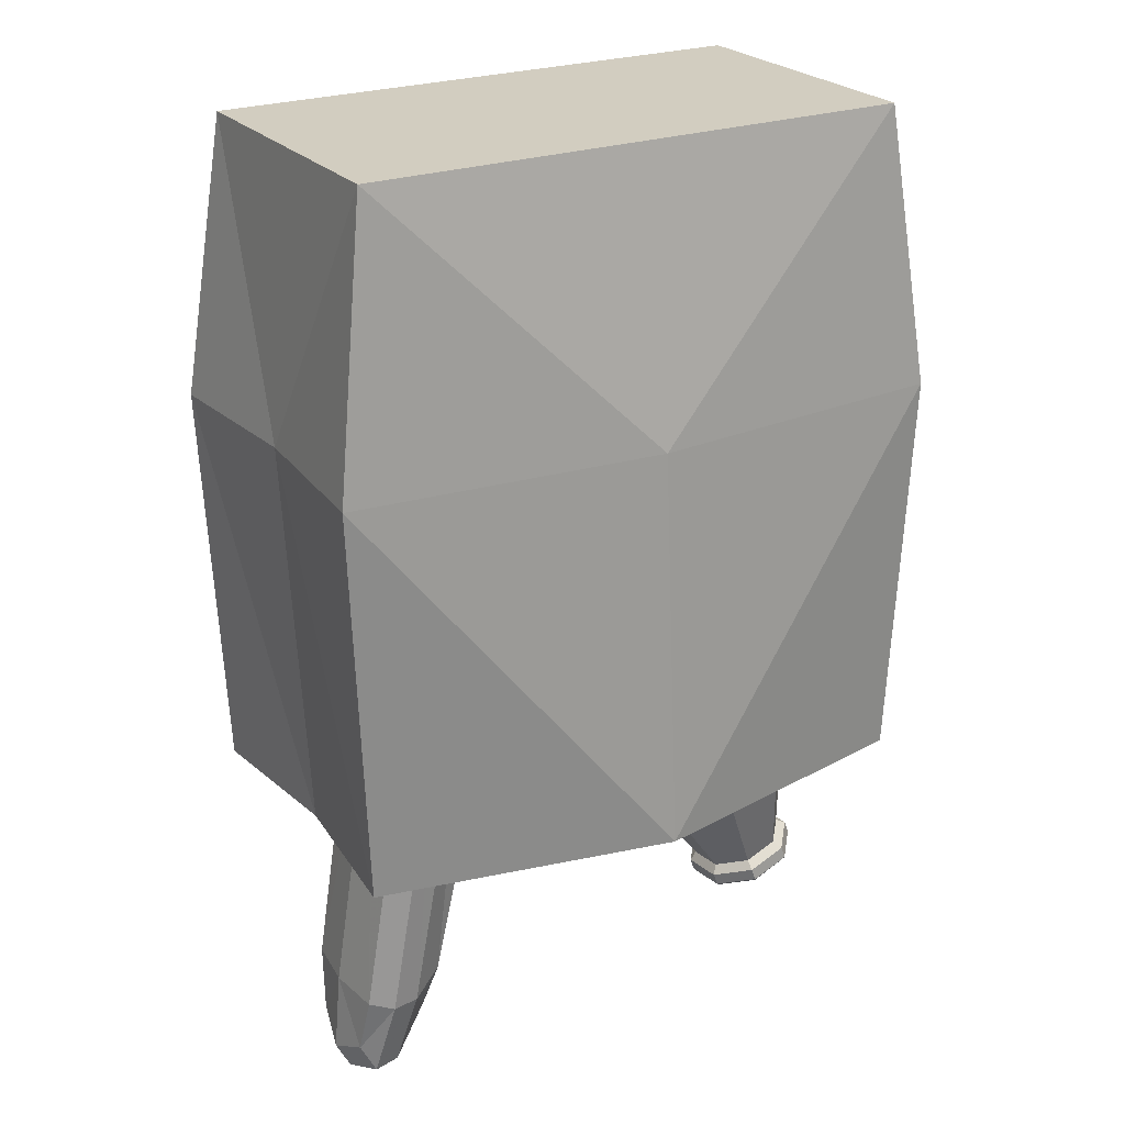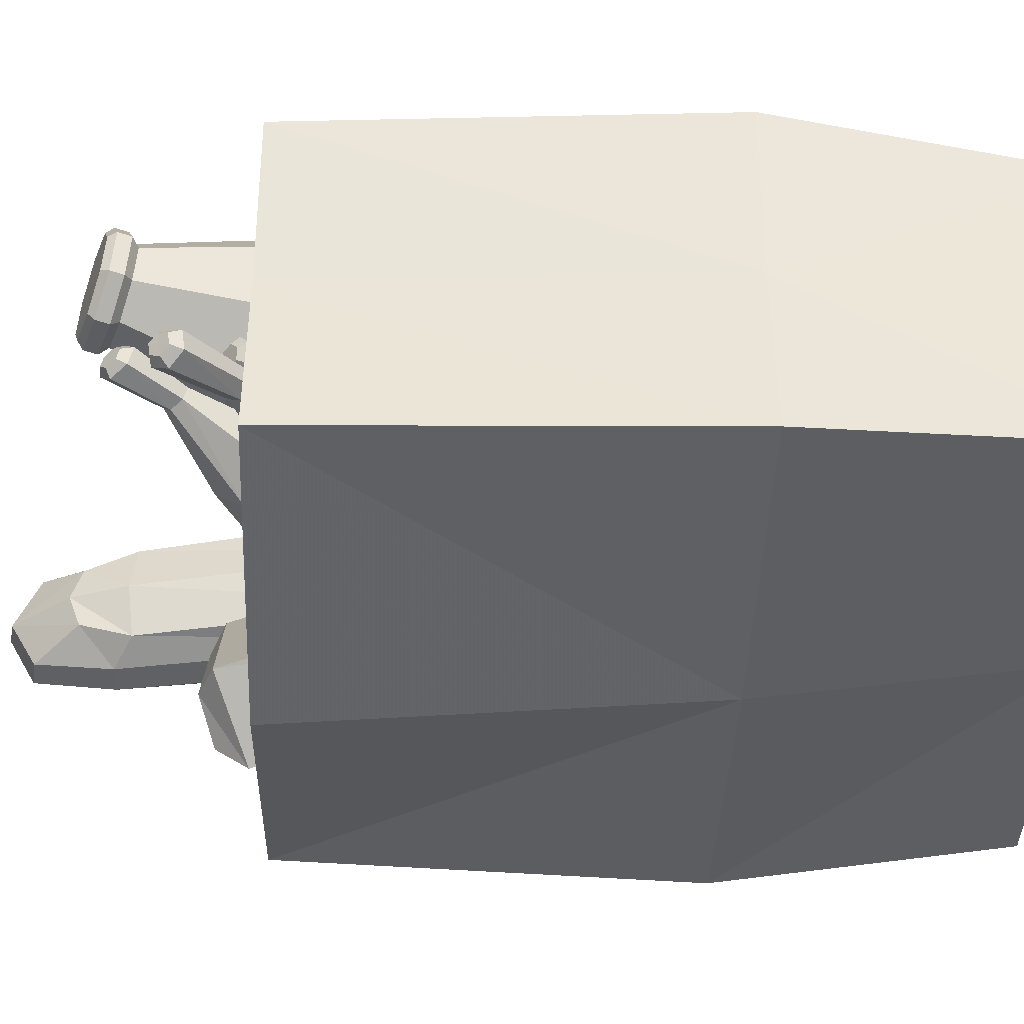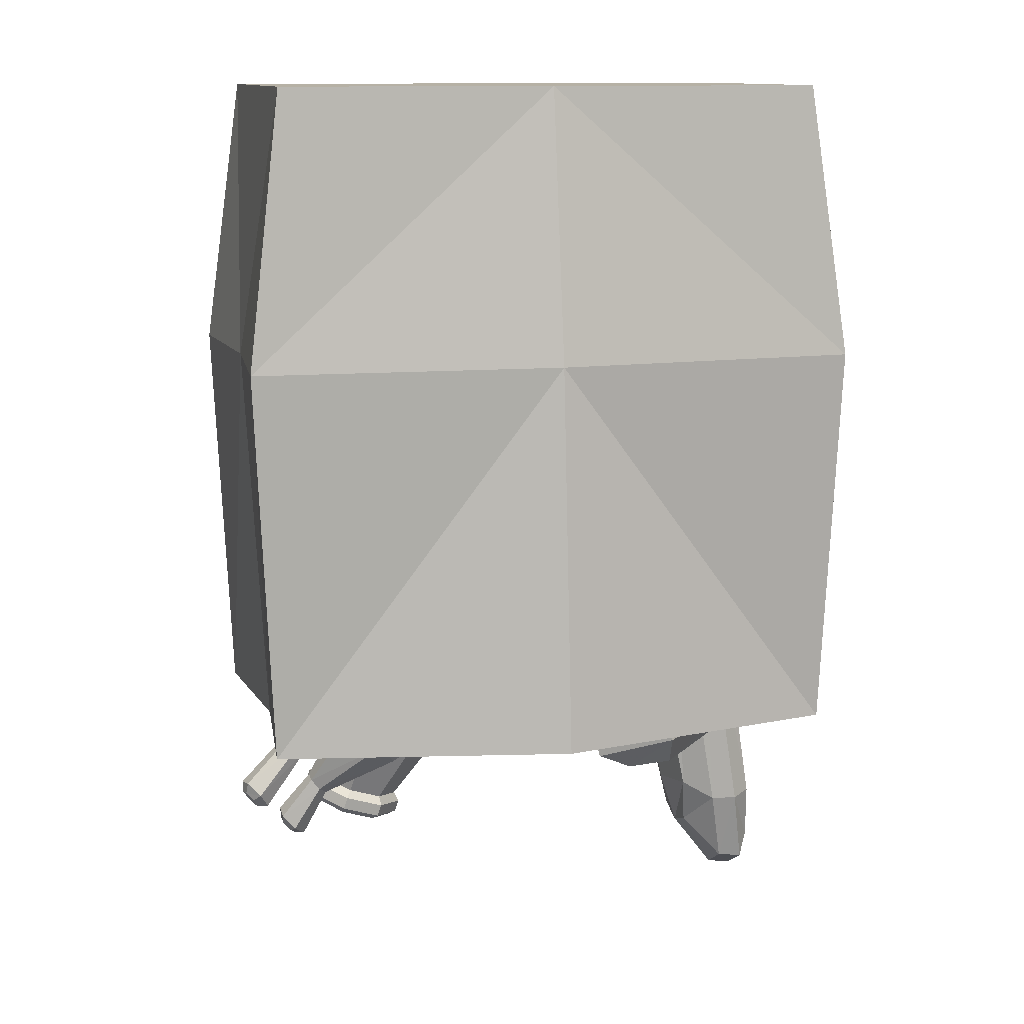
<metadata>
{"format":"obj","ext":"obj","renderer":"f3d","projection":"perspective","resolution":1024,"background":"white","views":[{"elev":24.6,"azim":149.3,"up":"+Z"},{"elev":-39.4,"azim":-91.8,"up":"+Y"},{"elev":12.0,"azim":-14.8,"up":"+Z"}]}
</metadata>
<code>
o shoppingbag.001_Circle.001
v -0.08239 0.07586 -0.2905
v -0.04922 0.1151 -0.2996
v 0.000129 0.1186 -0.3162
v 0.03675 0.08432 -0.3306
v 0.03919 0.03232 -0.3343
v 0.006021 -0.006931 -0.3252
v -0.04333 -0.01044 -0.3086
v -0.07995 0.02386 -0.2942
v -0.02118 0.05402 -0.3112
v -0.1761 0.09115 -0.5656
v -0.143 0.1304 -0.5748
v -0.09361 0.1339 -0.5914
v -0.05699 0.09961 -0.6058
v -0.05455 0.04761 -0.6095
v -0.08772 0.008363 -0.6004
v -0.1371 0.004858 -0.5837
v -0.1737 0.03915 -0.5694
v -0.1774 0.0863 -0.6547
v -0.1583 0.1088 -0.6599
v -0.13 0.1108 -0.6695
v -0.109 0.09115 -0.6777
v -0.1076 0.06133 -0.6798
v -0.1267 0.03882 -0.6746
v -0.155 0.03682 -0.6651
v -0.176 0.05648 -0.6568
v -0.1855 0.08883 -0.6585
v -0.1632 0.1153 -0.6646
v -0.1299 0.1177 -0.6758
v -0.1052 0.09453 -0.6855
v -0.1036 0.05947 -0.688
v -0.1259 0.033 -0.6819
v -0.1592 0.03064 -0.6707
v -0.1839 0.05376 -0.661
v -0.1498 0.075 -0.6887
v -0.1856 0.08783 -0.6758
v -0.1891 0.0894 -0.6688
v -0.1667 0.1159 -0.675
v -0.1661 0.111 -0.6812
v -0.1334 0.1182 -0.6862
v -0.137 0.113 -0.6909
v -0.1087 0.09511 -0.6959
v -0.1154 0.09282 -0.6994
v -0.1071 0.06004 -0.6984
v -0.114 0.06218 -0.7016
v -0.1294 0.03358 -0.6923
v -0.1335 0.03905 -0.6962
v -0.1627 0.03121 -0.6811
v -0.1626 0.03699 -0.6864
v -0.1874 0.05434 -0.6714
v -0.1842 0.05719 -0.678
v -0.09974 -0.01008 -0.4251
v -0.1111 -0.03285 -0.4032
v -0.09944 -0.06162 -0.405
v -0.07643 -0.06763 -0.4287
v -0.06508 -0.04487 -0.4506
v -0.07674 -0.01609 -0.4488
v -0.01961 0.01401 -0.3781
v -0.02573 -0.003846 -0.3572
v -0.01596 -0.02795 -0.3587
v -8.1e-05 -0.03421 -0.3811
v 0.006032 -0.01636 -0.4019
v -0.003733 0.007748 -0.4004
v 0.05619 0.03076 -0.3646
v 0.05739 0.02293 -0.3519
v 0.06261 0.01006 -0.3527
v 0.06662 0.005005 -0.3662
v 0.06541 0.01283 -0.379
v 0.0602 0.02571 -0.3782
v 0.09063 0.0372 -0.3681
v 0.09121 0.0334 -0.3619
v 0.09375 0.02713 -0.3623
v 0.0957 0.02468 -0.3689
v 0.09511 0.02848 -0.3751
v 0.09258 0.03474 -0.3747
v -0.151 -0.02778 -0.4743
v -0.1623 -0.05054 -0.4524
v -0.1507 -0.07932 -0.4542
v -0.1277 -0.08533 -0.4779
v -0.1163 -0.06256 -0.4998
v -0.128 -0.03379 -0.498
v -0.1978 -0.04356 -0.5372
v -0.2029 -0.05158 -0.5314
v -0.199 -0.06104 -0.532
v -0.1902 -0.0625 -0.5384
v -0.185 -0.05481 -0.5442
v -0.1888 -0.04534 -0.5436
v -0.221 -0.04228 -0.5811
v -0.221 -0.03586 -0.5755
v -0.2282 -0.04711 -0.5674
v -0.2252 -0.04911 -0.5762
v -0.2227 -0.06051 -0.5682
v -0.222 -0.05711 -0.5767
v -0.2101 -0.06267 -0.5772
v -0.2145 -0.05828 -0.5821
v -0.2029 -0.05143 -0.5854
v -0.2102 -0.05153 -0.5869
v -0.2084 -0.03803 -0.5846
v -0.2135 -0.04352 -0.5864
v -0.09992 -0.02118 -0.4937
v -0.1098 -0.03582 -0.4646
v -0.1037 -0.0666 -0.4598
v -0.08788 -0.08212 -0.4843
v -0.07798 -0.06778 -0.5133
v -0.08407 -0.03724 -0.5181
v -0.02017 -0.002077 -0.4709
v -0.02524 -0.01339 -0.4442
v -0.01991 -0.04048 -0.4399
v -0.00955 -0.05601 -0.4624
v -0.004549 -0.04428 -0.4892
v -0.009837 -0.0174 -0.4934
v 0.05218 0.01564 -0.4822
v 0.05336 0.01387 -0.469
v 0.05641 0.000185 -0.4672
v 0.0576 -0.01193 -0.4779
v 0.05518 -0.007865 -0.4916
v 0.05251 0.005891 -0.4938
v 0.07862 0.01804 -0.4945
v 0.07946 0.01689 -0.488
v 0.08081 0.01028 -0.487
v 0.08121 0.004706 -0.4924
v 0.08001 0.007 -0.4993
v 0.0787 0.01358 -0.5003
v -0.1671 -0.03832 -0.5313
v -0.1778 -0.05254 -0.5011
v -0.1716 -0.08397 -0.4963
v -0.1548 -0.1012 -0.5216
v -0.1441 -0.08691 -0.5518
v -0.1503 -0.05545 -0.5566
v -0.2264 -0.07173 -0.5744
v -0.232 -0.07576 -0.5662
v -0.23 -0.08624 -0.5645
v -0.2225 -0.0919 -0.5712
v -0.2172 -0.08695 -0.5797
v -0.2192 -0.07705 -0.5812
v -0.2684 -0.078 -0.6221
v -0.2654 -0.07241 -0.6183
v -0.2728 -0.07901 -0.6064
v -0.273 -0.08161 -0.6151
v -0.27 -0.09307 -0.6042
v -0.2714 -0.09 -0.6138
v -0.26 -0.1005 -0.614
v -0.2652 -0.09473 -0.6196
v -0.2529 -0.09322 -0.6261
v -0.261 -0.0904 -0.6268
v -0.2557 -0.07919 -0.6282
v -0.2626 -0.08204 -0.6281
v -0.09318 -0.07958 -0.5036
v -0.1094 -0.1035 -0.481
v -0.1082 -0.1373 -0.4893
v -0.0908 -0.1473 -0.5203
v -0.07448 -0.1233 -0.543
v -0.07569 -0.08946 -0.5347
v -0.02165 -0.09822 -0.4685
v -0.03109 -0.1172 -0.4492
v -0.03007 -0.1439 -0.4557
v -0.01959 -0.1519 -0.4817
v -0.009991 -0.133 -0.5014
v -0.01103 -0.106 -0.4947
v 0.05034 -0.1117 -0.4648
v 0.05062 -0.1215 -0.4533
v 0.05113 -0.135 -0.4567
v 0.05134 -0.1387 -0.4714
v 0.05119 -0.1288 -0.4828
v 0.05068 -0.1153 -0.4794
v 0.08578 -0.1145 -0.4734
v 0.08599 -0.1193 -0.4679
v 0.08625 -0.1258 -0.4695
v 0.08627 -0.1277 -0.4766
v 0.08622 -0.1229 -0.4821
v 0.08597 -0.1163 -0.4805
v -0.1595 -0.06237 -0.5541
v -0.1763 -0.08563 -0.5325
v -0.1752 -0.1173 -0.5403
v -0.1574 -0.1258 -0.5697
v -0.1407 -0.1026 -0.5913
v -0.1418 -0.07094 -0.5835
v -0.2057 -0.06613 -0.6127
v -0.2123 -0.07292 -0.607
v -0.2119 -0.08285 -0.6095
v -0.205 -0.08598 -0.6175
v -0.1984 -0.07916 -0.6231
v -0.1988 -0.06924 -0.6206
v -0.231 -0.05716 -0.6541
v -0.2282 -0.05249 -0.648
v -0.2376 -0.06222 -0.6402
v -0.2367 -0.06298 -0.6494
v -0.2371 -0.07628 -0.6437
v -0.2364 -0.07137 -0.6515
v -0.2271 -0.08061 -0.6549
v -0.2304 -0.07394 -0.6582
v -0.2177 -0.07087 -0.6627
v -0.2247 -0.06813 -0.6628
v -0.2182 -0.05681 -0.6593
v -0.2251 -0.05974 -0.6608
v 0.06014 0.1224 -0.169
v -0.04939 -0.001307 -0.1655
v 0.1142 0.07512 -0.1454
v 0.003933 -0.04583 -0.145
v 0.1616 0.02017 -0.6065
v 0.1665 -0.008251 -0.6175
v 0.05206 -0.1035 -0.603
v 0.08054 -0.1053 -0.6147
v 0.1051 -0.1522 -0.5766
v 0.109 -0.1334 -0.6023
v 0.2157 -0.02707 -0.5829
v 0.195 -0.03322 -0.605
v -0.06551 0.1568 -0.5235
v -0.07347 0.1401 -0.5175
v -0.07612 0.1255 -0.5301
v -0.07081 0.1277 -0.5488
v -0.06285 0.1444 -0.5548
v -0.06017 0.159 -0.5421
v 0.01656 0.1326 -0.4978
v 0.004635 0.1075 -0.4889
v 0.00066 0.08572 -0.5078
v 0.008606 0.08892 -0.5356
v 0.02053 0.1139 -0.5446
v 0.0245 0.1358 -0.5257
v 0.04147 0.1499 -0.4711
v 0.01577 0.09591 -0.4518
v 0.006574 0.04892 -0.4916
v 0.02448 0.05556 -0.5535
v 0.05003 0.1097 -0.5718
v 0.0586 0.1568 -0.5311
v 0.09307 0.145 -0.4498
v 0.07272 0.09477 -0.4189
v 0.04406 0.01323 -0.4718
v 0.06868 0.02307 -0.5579
v 0.1026 0.09318 -0.5779
v 0.1136 0.1539 -0.5253
v 0.1251 0.1091 -0.4559
v 0.1028 0.06476 -0.4442
v 0.09746 0.02818 -0.4728
v 0.1127 0.03432 -0.5261
v 0.1353 0.07568 -0.5459
v 0.1328 0.1117 -0.5068
v 0.1286 0.08306 -0.4753
v 0.1177 0.06448 -0.4652
v 0.1166 0.04779 -0.4828
v 0.1226 0.0502 -0.5038
v 0.1354 0.0704 -0.5102
v 0.1346 0.08547 -0.4963
v -0.07664 0.1582 -0.5285
v -0.08308 0.1447 -0.5236
v -0.08301 0.132 -0.5333
v -0.08094 0.1346 -0.5489
v -0.07449 0.1481 -0.5537
v -0.07012 0.1591 -0.543
v 0.07248 0.09818 -0.4275
v 0.03916 0.08437 -0.4336
v 0.05703 0.05266 -0.4372
v 0.09143 0.06699 -0.4353
v 0.0394 0.08096 -0.4249
v 0.05728 0.04925 -0.4285
v 0.09167 0.06357 -0.4266
v 0.07349 0.0772 -0.4068
v 0.05877 0.07111 -0.4095
v 0.06667 0.0571 -0.411
v 0.08186 0.06343 -0.4102
v 0.0576 0.000678 -0.4725
v 0.08023 0.01047 -0.5532
v 0.09842 0.02024 -0.4766
v 0.1115 0.026 -0.523
v 0.06777 -0.002346 -0.4807
v 0.08478 0.005176 -0.5417
v 0.09835 0.01261 -0.4839
v 0.1081 0.01703 -0.5186
v 0.08563 -0.005963 -0.4956
v 0.09275 -0.00309 -0.5206
v 0.09859 -0.000125 -0.4969
v 0.1028 0.001571 -0.5116
v 0.1235 0.1232 -0.1808
v 0.1445 0.01127 -0.1721
v 0.1135 0.07077 -0.09296
v 0.2404 0.05655 -0.7845
v 0.2101 0.06383 -0.4304
v 0.225 0.000524 -0.6943
v 0.1841 0.002792 -0.4332
v 0.1445 0.127 -0.1744
v 0.1324 0.07096 -0.08375
v 0.2196 0.05661 -0.7813
v 0.1841 0.1247 -0.4357
v 0.203 0.004214 -0.6946
v 0.1595 0.006607 -0.4371
v 0.2531 0.05706 -0.7597
v 0.152 0.07056 -0.1036
v 0.1354 0.1139 -0.107
v 0.1824 0.05761 -0.7326
v 0.09274 0.06959 -0.1506
v 0.2365 0.01362 -0.7613
v 0.1619 0.02416 -0.1697
v 0.2036 0.01638 -0.4305
v 0.2036 0.1112 -0.4324
v 0.1278 0.1088 -0.444
v 0.1278 0.01836 -0.4422
v 0.2481 0.05845 -0.6919
v 0.1677 0.0692 -0.1697
v 0.225 0.1162 -0.6966
v 0.2365 0.1004 -0.7631
v 0.1354 0.02711 -0.1052
v 0.203 0.1125 -0.6968
v 0.1595 0.1207 -0.4394
v 0.1503 0.03732 -0.1209
v 0.1503 0.1031 -0.1223
v 0.09566 0.09584 -0.16
v 0.09566 0.04297 -0.159
v 0.246 0.02454 -0.7423
v 0.246 0.09027 -0.7437
v 0.1825 0.08425 -0.7238
v 0.1825 0.03137 -0.7227
v 0.2424 0.01341 -0.6919
v 0.2424 0.1035 -0.6937
v 0.1619 0.1142 -0.1715
v 0.2155 0.09767 -0.7608
v 0.116 0.1109 -0.1155
v 0.2155 0.01643 -0.7591
v 0.116 0.02971 -0.1138
v 0.1235 0.01483 -0.1785
v 0.1197 0.06355 -0.4444
v 0.1764 0.1002 -0.6817
v 0.1669 0.05859 -0.6853
v 0.1764 0.01713 -0.68
v 0.0922 0.06856 -0.2004
v 0.1026 0.02701 -0.201
v 0.1026 0.1101 -0.2027
v 0.2344 -0.1235 0
v 0.2344 0.1235 -0
v 0.25 -0.1371 -0.569
v 0.25 0.1371 -0.569
v 0.2217 -0.1216 -0.569
v 0.2217 0.1216 -0.569
v 0.2079 -0.1095 -0.03125
v 0.2079 0.1095 -0.03125
v 0.193 0 -0.03125
v 0.2077 0 -0.569
v 0.265 -0.1421 -0.2344
v 0.265 0.1419 -0.2344
v 0.236 0 -0.569
v 0.2543 -6.9e-05 -0.2344
v -0.2344 -0.1235 0
v -0.2344 0.1235 -0
v -0.25 -0.1371 -0.569
v -0.25 0.1371 -0.569
v -0.2217 -0.1216 -0.569
v -0.2217 0.1216 -0.569
v -0 0 -0.03125
v -0.2079 -0.1095 -0.03125
v -0.2079 0.1095 -0.03125
v -0.193 0 -0.03125
v -0.2077 0 -0.569
v -0 -0.1235 0
v -0 0.1235 -0
v 0 -0.1877 -0.569
v -0 0.1877 -0.569
v 0 -0.1665 -0.569
v -0 0.1665 -0.569
v -0 -0.1095 -0.03125
v -0 0.1095 -0.03125
v -0.265 -0.1421 -0.2344
v -0.265 0.1419 -0.2344
v -0.236 0 -0.569
v -0.2543 -6.9e-05 -0.2344
v -0 0.1649 -0.2344
v -0 -0.159 -0.2344
v -0.2177 -0.05031 -0.5816
v -0.2669 -0.08613 -0.6209
v -0.2307 -0.06555 -0.6561
v -0.01483 0.1539 -0.5311
v -0.02147 0.1512 -0.5079
v -0.01815 0.1357 -0.5469
v -0.02809 0.1148 -0.5394
v -0.03472 0.1122 -0.5161
v -0.03141 0.1304 -0.5004
v 0.08817 0.1602 -0.5289
v 0.06782 0.1516 -0.4557
v 0.07758 0.102 -0.5792
v 0.04549 0.03489 -0.5586
v 0.02253 0.02599 -0.4786
f 1 10 17 8
f 8 9 1
f 7 9 8
f 6 9 7
f 5 9 6
f 4 9 5
f 3 9 4
f 2 9 3
f 1 9 2
f 10 18 25 17
f 8 17 16 7
f 7 16 15 6
f 6 15 14 5
f 5 14 13 4
f 4 13 12 3
f 3 12 11 2
f 2 11 10 1
f 18 26 33 25
f 17 25 24 16
f 16 24 23 15
f 15 23 22 14
f 14 22 21 13
f 13 21 20 12
f 12 20 19 11
f 11 19 18 10
f 38 34 35
f 25 33 32 24
f 24 32 31 23
f 23 31 30 22
f 22 30 29 21
f 21 29 28 20
f 20 28 27 19
f 19 27 26 18
f 50 34 48
f 48 34 46
f 46 34 44
f 44 34 42
f 42 34 40
f 40 34 38
f 35 34 50
f 26 36 49 33
f 33 49 47 32
f 32 47 45 31
f 31 45 43 30
f 30 43 41 29
f 29 41 39 28
f 28 39 37 27
f 37 38 35 36
f 39 40 38 37
f 41 42 40 39
f 43 44 42 41
f 45 46 44 43
f 47 48 46 45
f 49 50 48 47
f 36 35 50 49
f 27 37 36 26
f 56 51 57 62
f 55 56 62 61
f 54 55 61 60
f 53 54 60 59
f 52 53 59 58
f 51 52 58 57
f 62 57 63 68
f 61 62 68 67
f 60 61 67 66
f 59 60 66 65
f 58 59 65 64
f 57 58 64 63
f 68 63 69 74
f 67 68 74 73
f 66 67 73 72
f 65 66 72 71
f 64 65 71 70
f 63 64 70 69
f 51 56 80 75
f 56 55 79 80
f 55 54 78 79
f 54 53 77 78
f 53 52 76 77
f 52 51 75 76
f 75 80 86 81
f 80 79 85 86
f 79 78 84 85
f 78 77 83 84
f 77 76 82 83
f 76 75 81 82
f 83 82 89 91
f 86 85 95 97
f 85 84 93 95
f 84 83 91 93
f 135 146 366
f 81 86 97 88
f 89 88 87 90
f 91 89 90 92
f 93 91 92 94
f 95 93 94 96
f 97 95 96 98
f 88 97 98 87
f 82 81 88 89
f 104 99 105 110
f 103 104 110 109
f 102 103 109 108
f 101 102 108 107
f 100 101 107 106
f 99 100 106 105
f 110 105 111 116
f 109 110 116 115
f 108 109 115 114
f 107 108 114 113
f 106 107 113 112
f 105 106 112 111
f 116 111 117 122
f 115 116 122 121
f 114 115 121 120
f 113 114 120 119
f 112 113 119 118
f 111 112 118 117
f 99 104 128 123
f 104 103 127 128
f 103 102 126 127
f 102 101 125 126
f 101 100 124 125
f 100 99 123 124
f 123 128 134 129
f 128 127 133 134
f 127 126 132 133
f 126 125 131 132
f 125 124 130 131
f 124 123 129 130
f 131 130 137 139
f 134 133 143 145
f 133 132 141 143
f 132 131 139 141
f 183 194 367
f 129 134 145 136
f 137 136 135 138
f 139 137 138 140
f 141 139 140 142
f 143 141 142 144
f 145 143 144 146
f 136 145 146 135
f 130 129 136 137
f 152 147 153 158
f 151 152 158 157
f 150 151 157 156
f 149 150 156 155
f 148 149 155 154
f 147 148 154 153
f 158 153 159 164
f 157 158 164 163
f 156 157 163 162
f 155 156 162 161
f 154 155 161 160
f 153 154 160 159
f 164 159 165 170
f 163 164 170 169
f 162 163 169 168
f 161 162 168 167
f 160 161 167 166
f 159 160 166 165
f 147 152 176 171
f 152 151 175 176
f 151 150 174 175
f 150 149 173 174
f 149 148 172 173
f 148 147 171 172
f 171 176 182 177
f 176 175 181 182
f 175 174 180 181
f 174 173 179 180
f 173 172 178 179
f 172 171 177 178
f 179 178 185 187
f 182 181 191 193
f 181 180 189 191
f 180 179 187 189
f 177 182 193 184
f 185 184 183 186
f 187 185 186 188
f 189 187 188 190
f 191 189 190 192
f 193 191 192 194
f 184 193 194 183
f 178 177 184 185
f 206 204 202 200
f 201 203 198 196
f 199 201 196 195
f 205 199 195 197
f 200 202 201 199
f 202 204 203 201
f 203 205 197 198
f 206 200 199 205
f 195 196 198 197
f 368 369 213 218
f 370 368 218 217
f 371 370 217 216
f 372 371 216 215
f 373 372 215 214
f 369 373 214 213
f 218 213 219 224
f 217 218 224 223
f 216 217 223 222
f 215 216 222 221
f 214 215 221 220
f 213 214 220 219
f 374 375 225 230
f 376 374 230 229
f 377 376 229 228
f 378 377 228 227
f 225 249 252 232 231
f 252 251 227 233 232
f 230 225 231 236
f 229 230 236 235
f 228 229 235 234
f 233 227 260 262
f 220 221 378 227 251 250
f 255 226 256 259
f 236 231 237 242
f 235 236 242 241
f 234 235 241 240
f 233 234 240 239
f 232 233 239 238
f 231 232 238 237
f 239 240 241
f 237 238 242
f 238 239 241 242
f 207 212 248 243
f 212 211 247 248
f 211 210 246 247
f 210 209 245 246
f 209 208 244 245
f 208 207 243 244
f 243 248 247
f 245 244 246
f 244 243 247 246
f 251 252 255 254
f 219 220 250 249 225 375
f 250 251 254 253
f 249 250 253 226
f 252 249 226 255
f 256 257 258
f 226 253 257 256
f 253 254 258 257
f 254 255 259 258
f 262 260 264 266
f 228 234 263 261
f 234 233 262 263
f 227 228 261 260
f 266 264 268 270
f 261 263 267 265
f 263 262 266 267
f 260 261 265 264
f 268 269 271 270
f 265 267 271 269
f 267 266 270 271
f 264 265 269 268
f 273 291 303 300
f 275 299 308 285
f 275 285 307 290
f 276 292 311 296
f 276 296 312 293
f 276 293 313 297
f 280 300 303 286
f 280 286 304 287
f 282 293 312 298
f 297 313 304 286
f 297 286 303 291
f 295 319 321 322
f 273 300 317 318
f 274 315 305 289
f 274 289 306 317
f 275 290 316 281
f 275 281 314 299
f 296 311 307 285
f 296 285 308 312
f 276 297 291 292
f 277 283 316 290
f 277 290 307 311
f 278 284 283 277
f 278 277 311 292
f 278 292 291 273
f 278 273 318 284
f 279 272 315 287
f 279 287 304 313
f 280 287 315 274
f 280 274 317 300
f 281 316 310 288
f 281 288 309 314
f 298 312 308 299
f 298 299 314 301
f 282 298 301 302
f 282 302 272 279
f 282 279 313 293
f 272 325 305 315
f 319 295 324 323
f 301 314 309 320
f 302 301 320 294
f 302 294 325 272
f 294 319 323 325
f 321 320 309 288
f 322 321 288 310
f 319 294 320 321
f 318 317 306 324
f 283 322 310 316
f 284 295 322 283
f 284 318 324 295
f 323 324 306 289
f 325 323 289 305
f 339 338 329 337
f 329 338 335 331
f 354 329 331 356
f 332 357 346 334
f 338 328 330 335
f 337 327 339
f 356 331 333 358
f 327 326 339
f 335 330 332 334
f 326 327 352 351
f 337 329 354 363
f 336 326 351 364
f 328 353 355 330
f 334 346 358 333
f 331 335 334 333
f 330 355 357 332
f 326 336 339
f 336 328 338 339
f 327 337 363 352
f 328 336 364 353
f 362 360 343 361
f 343 345 350 361
f 354 356 345 343
f 347 349 346 357
f 361 350 344 342
f 360 362 341
f 356 358 348 345
f 341 362 340
f 350 349 347 344
f 340 351 352 341
f 360 363 354 343
f 359 364 351 340
f 342 344 355 353
f 349 348 358 346
f 345 348 349 350
f 344 347 357 355
f 340 362 359
f 359 362 361 342
f 341 352 363 360
f 342 353 364 359
f 259 256 258
f 69 70 71
f 117 118 119
f 165 166 167
f 122 117 121
f 74 69 73
f 72 69 71
f 69 72 73
f 117 120 121
f 120 117 119
f 168 169 170
f 168 165 167
f 168 170 165
f 87 98 365
f 98 96 365
f 96 94 365
f 94 92 365
f 92 90 365
f 90 87 365
f 138 135 366
f 140 138 366
f 142 140 366
f 144 142 366
f 146 144 366
f 186 183 367
f 188 186 367
f 190 188 367
f 192 190 367
f 194 192 367
f 204 206 205 203
f 212 207 369 368
f 211 212 368 370
f 210 211 370 371
f 209 210 371 372
f 208 209 372 373
f 207 208 373 369
f 224 219 375 374
f 223 224 374 376
f 222 223 376 377
f 221 222 377 378

</code>
